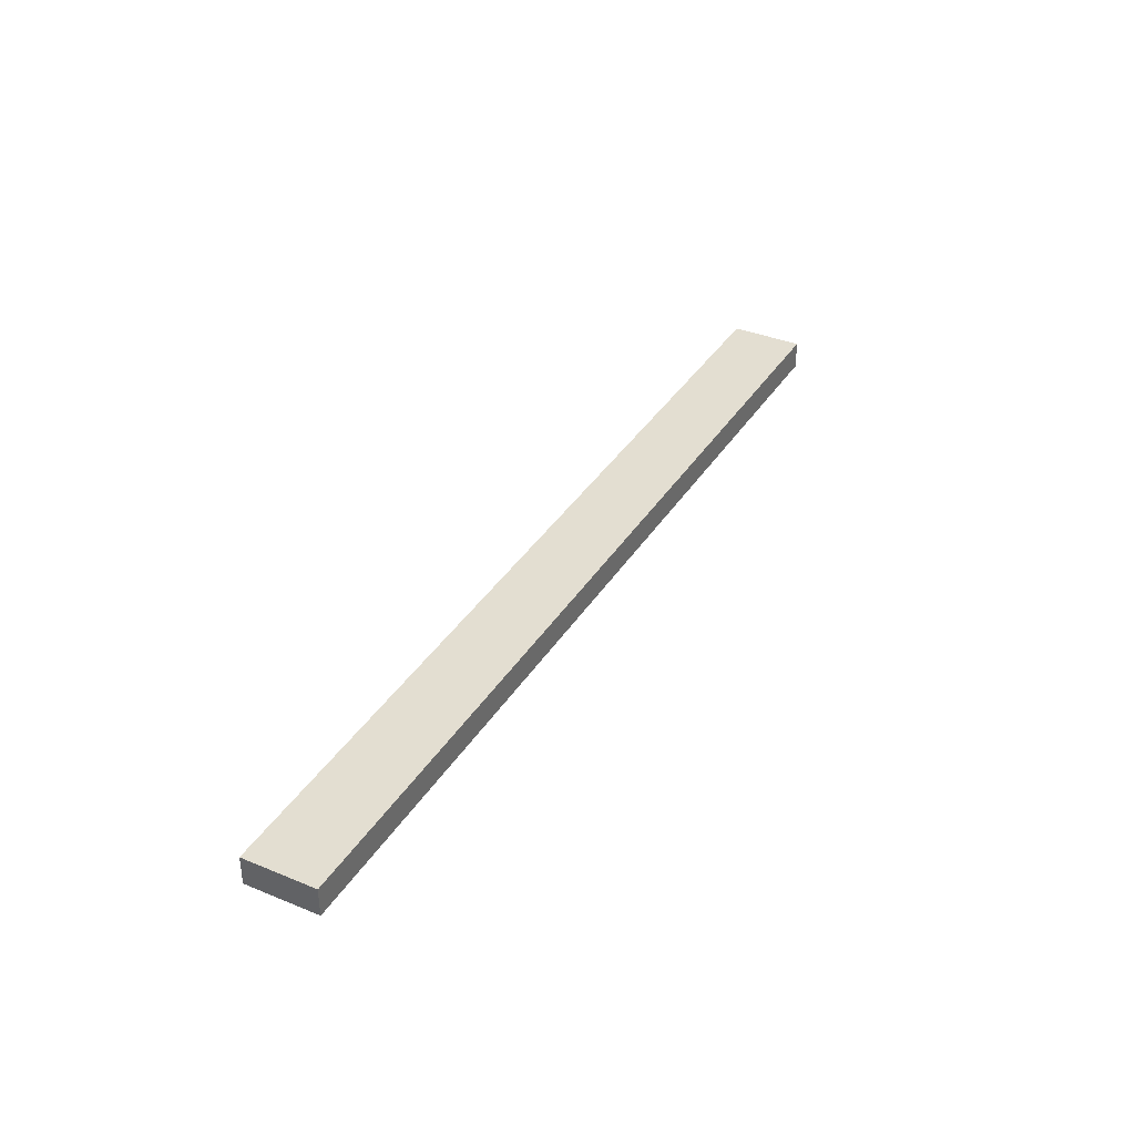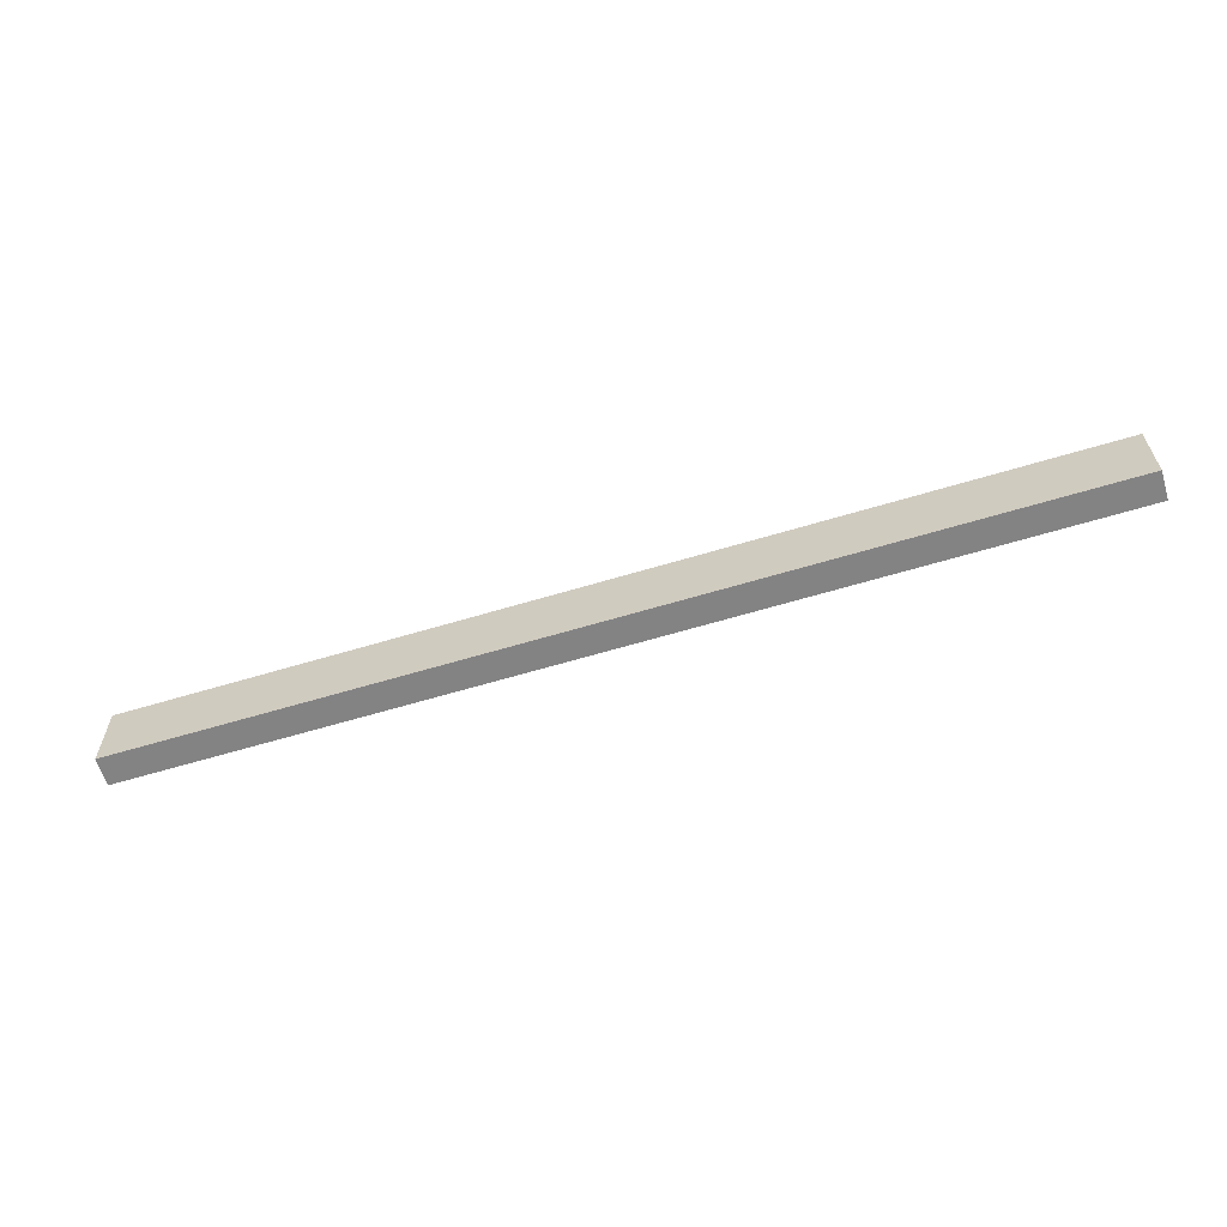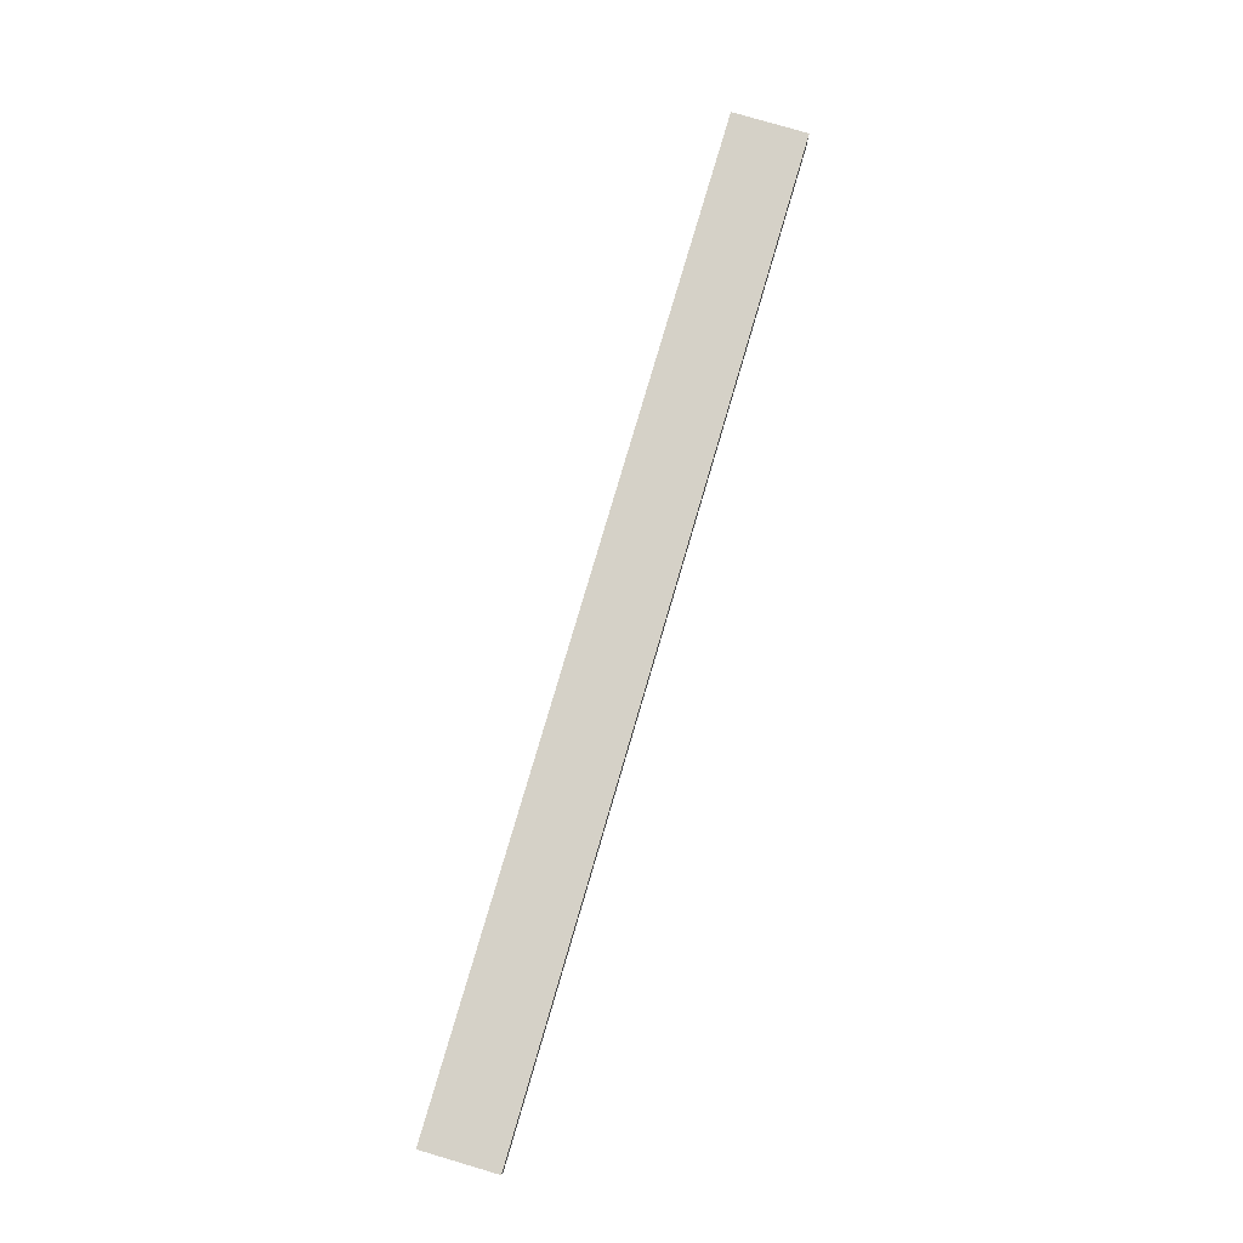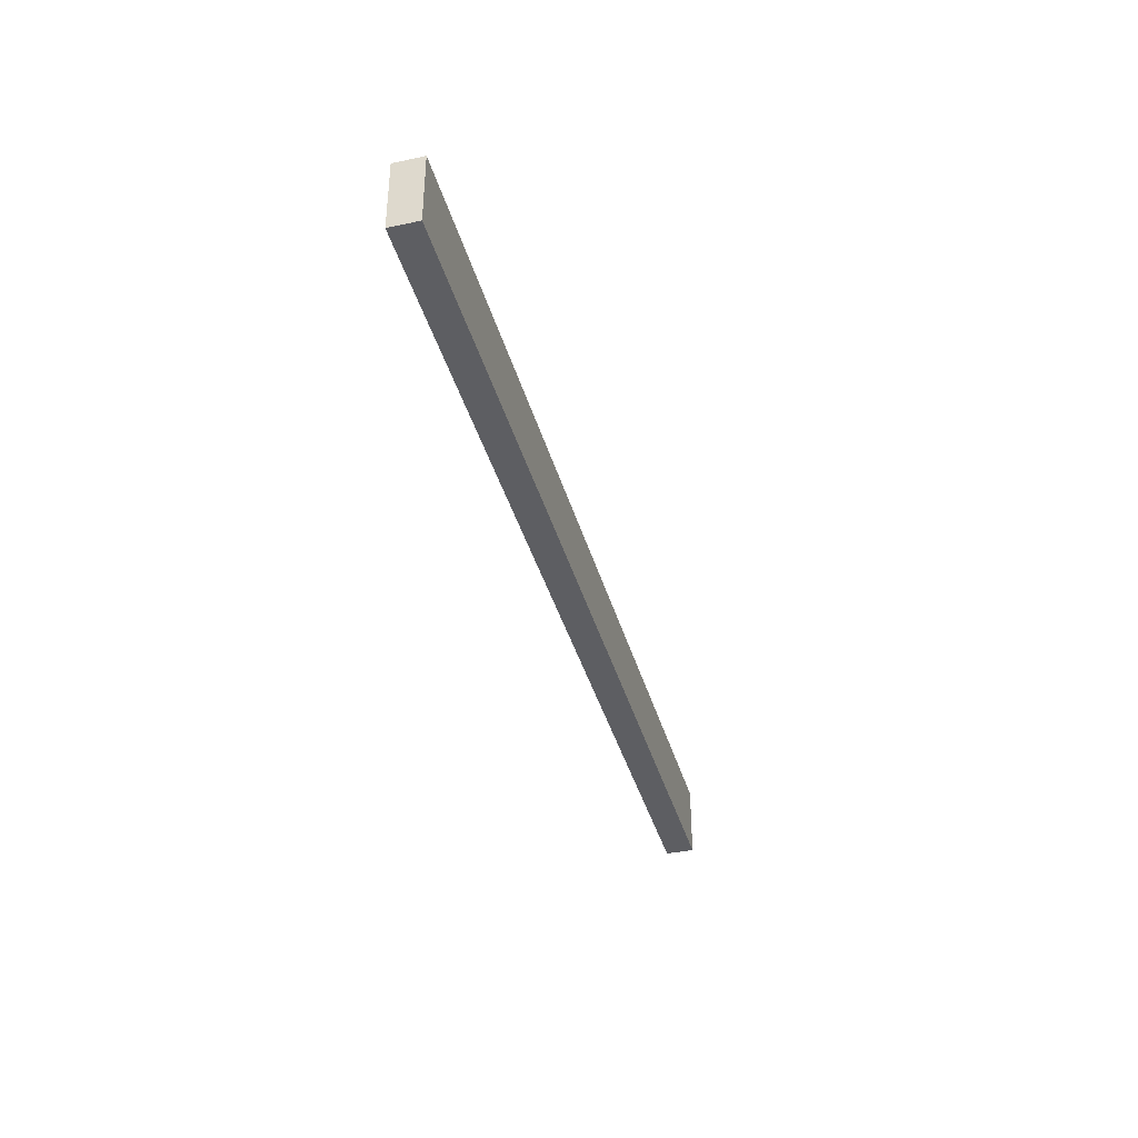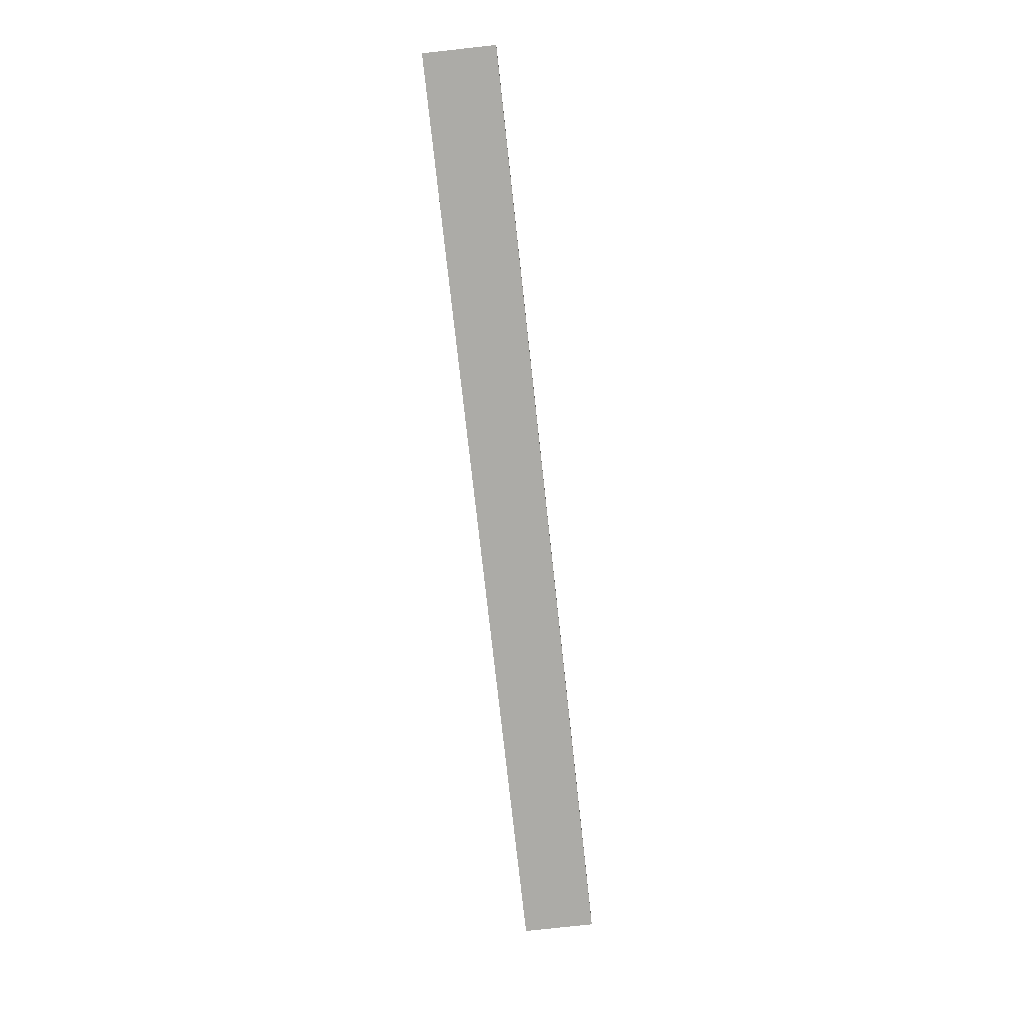
<metadata>
{"format":"obj","ext":"obj","renderer":"f3d","projection":"perspective","resolution":1024,"background":"white","views":[{"elev":36.3,"azim":-61.9,"up":"+Y"},{"elev":-61.2,"azim":-162.8,"up":"+Z"},{"elev":79.3,"azim":-73.6,"up":"+Y"},{"elev":-38.4,"azim":105.0,"up":"+Z"},{"elev":-76.3,"azim":-83.7,"up":"+Y"}]}
</metadata>
<code>
v  97.05 -2.949 -7.507
v  97.05 -2.949 7.507
v  -97.05 -2.949 7.507
v  -97.05 -2.949 -7.507
v  97.05 2.949 -7.507
v  -97.05 2.949 -7.507
v  -97.05 2.949 7.507
v  97.05 2.949 7.507
g Rubble_Wood_Beam_D
f 1 2 3 4
f 5 6 7 8
f 8 7 3 2
f 5 8 2 1
f 6 5 1 4
f 7 6 4 3

</code>
